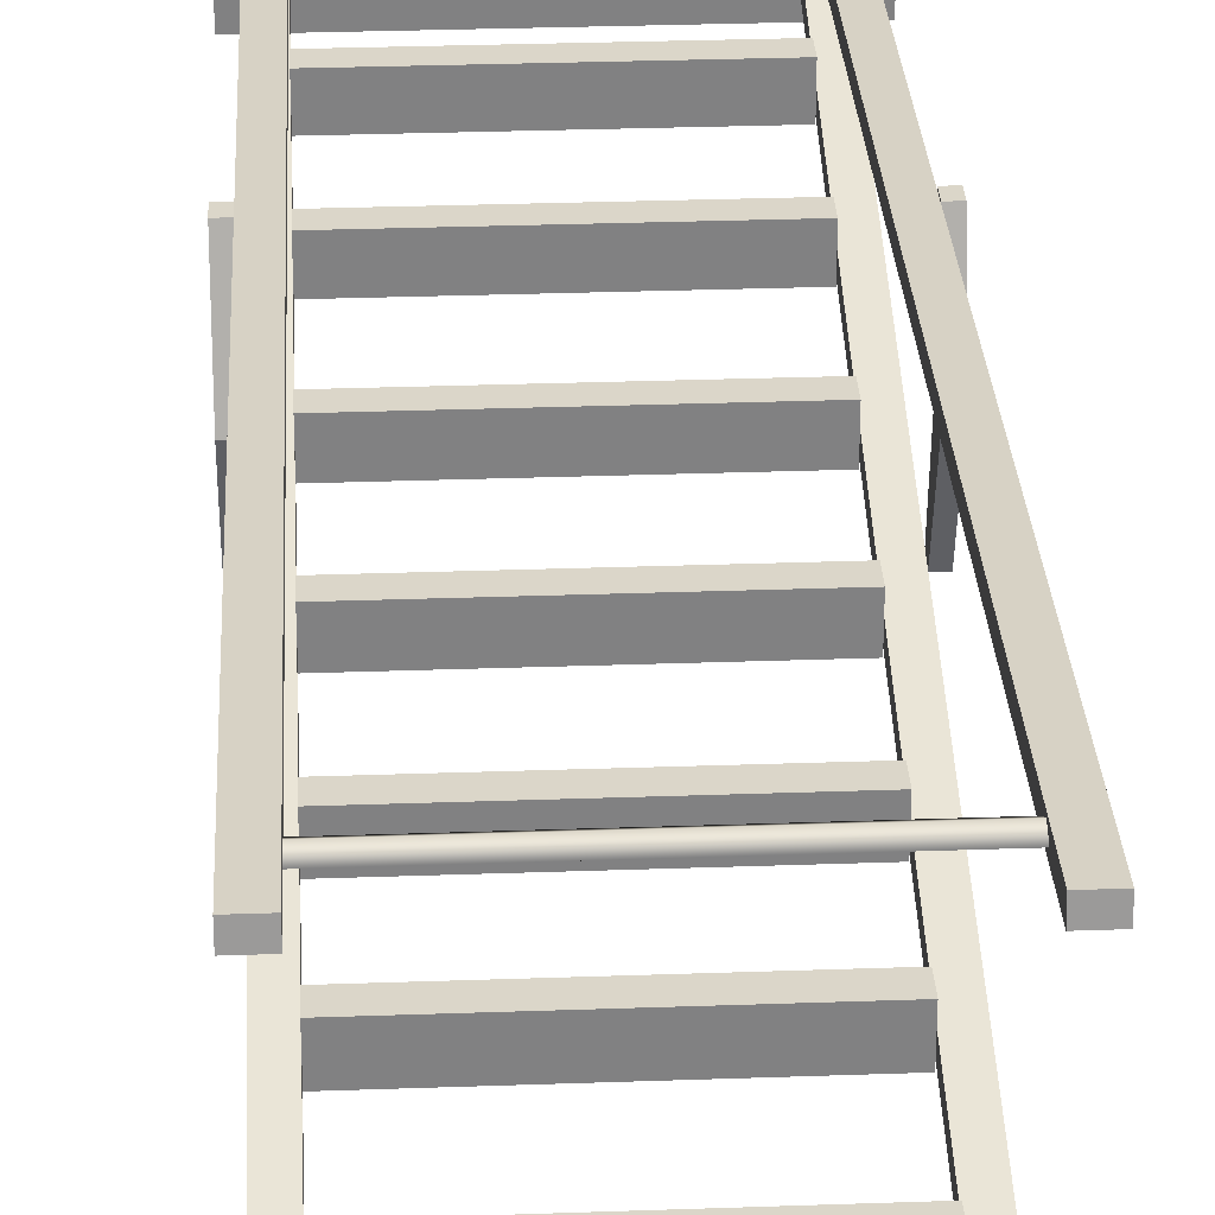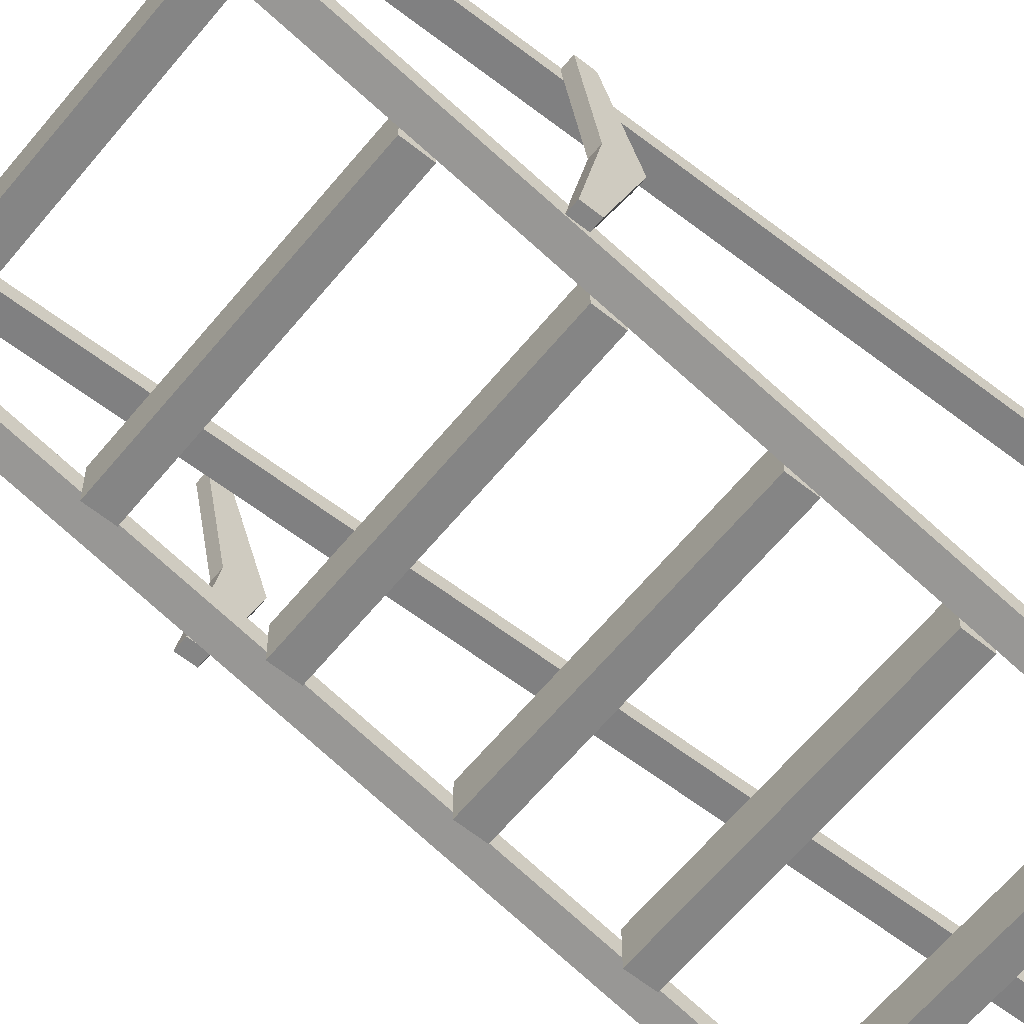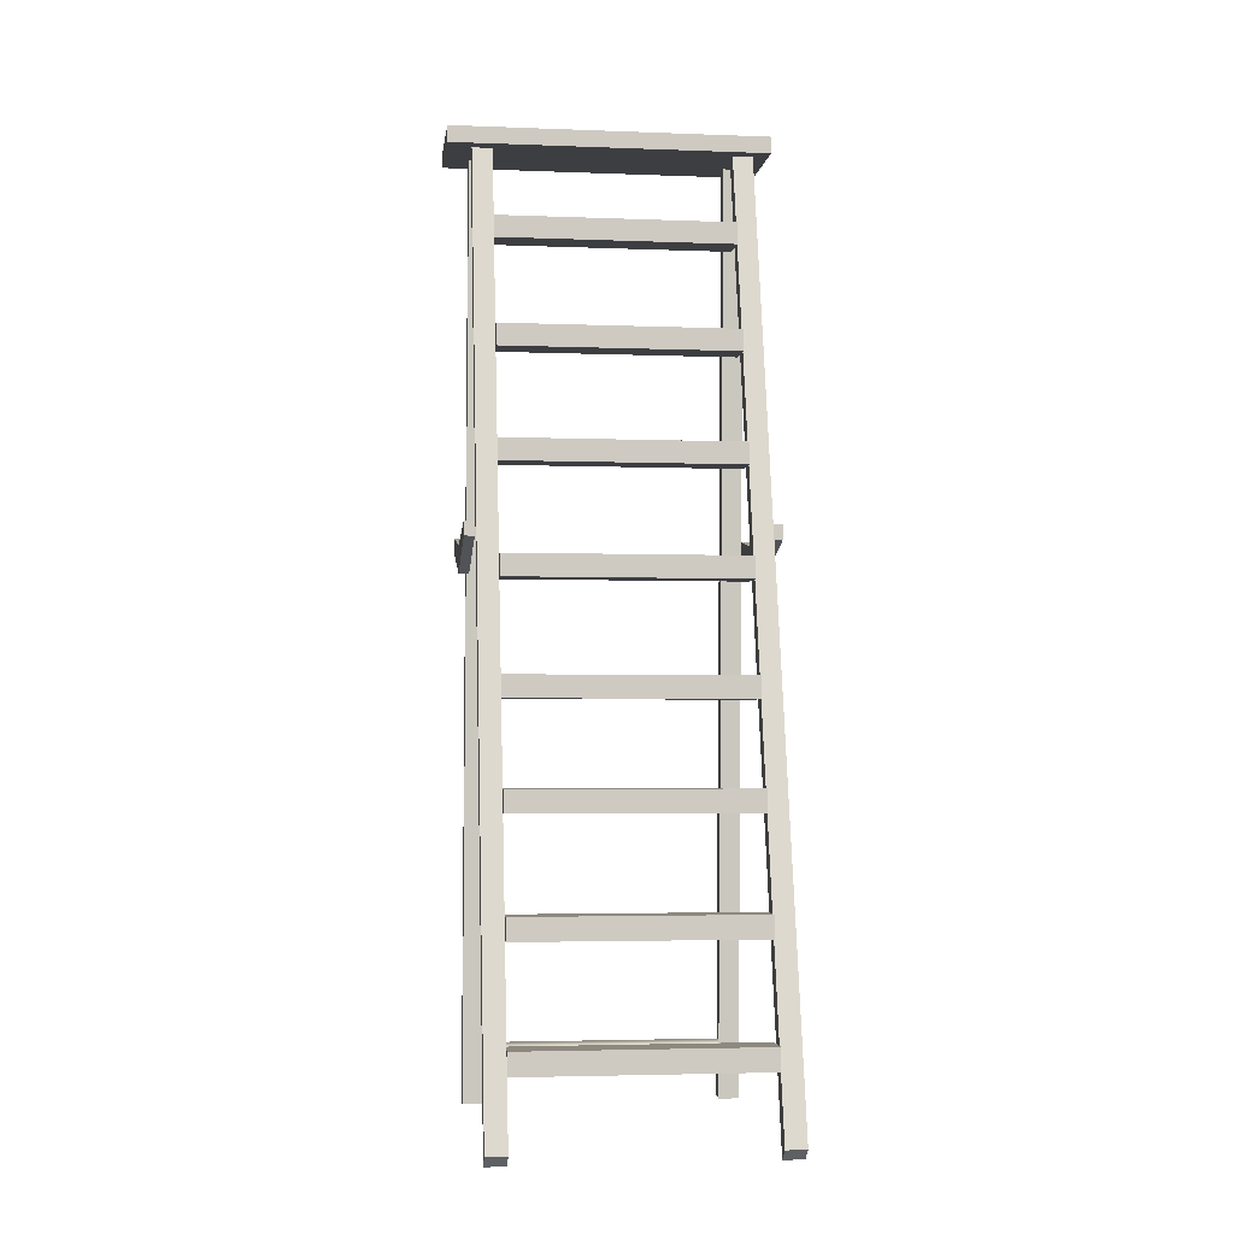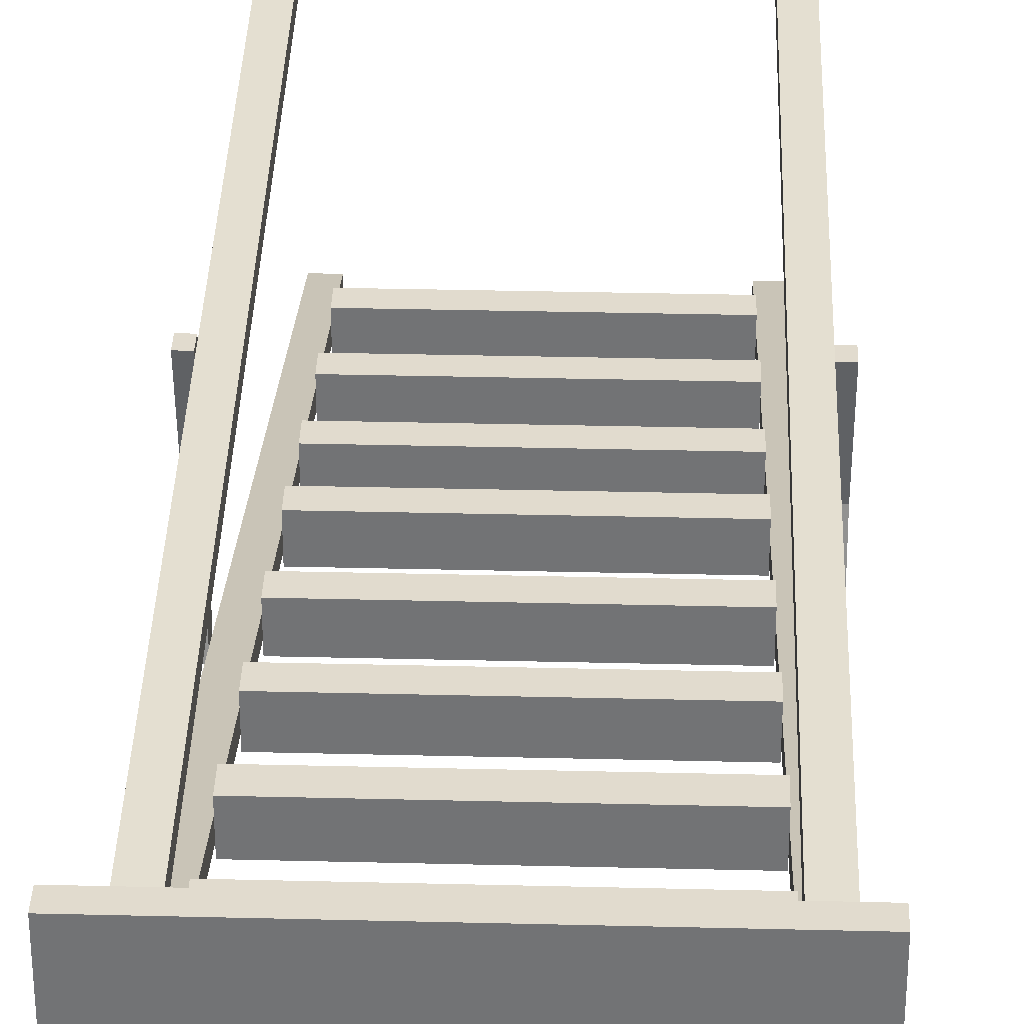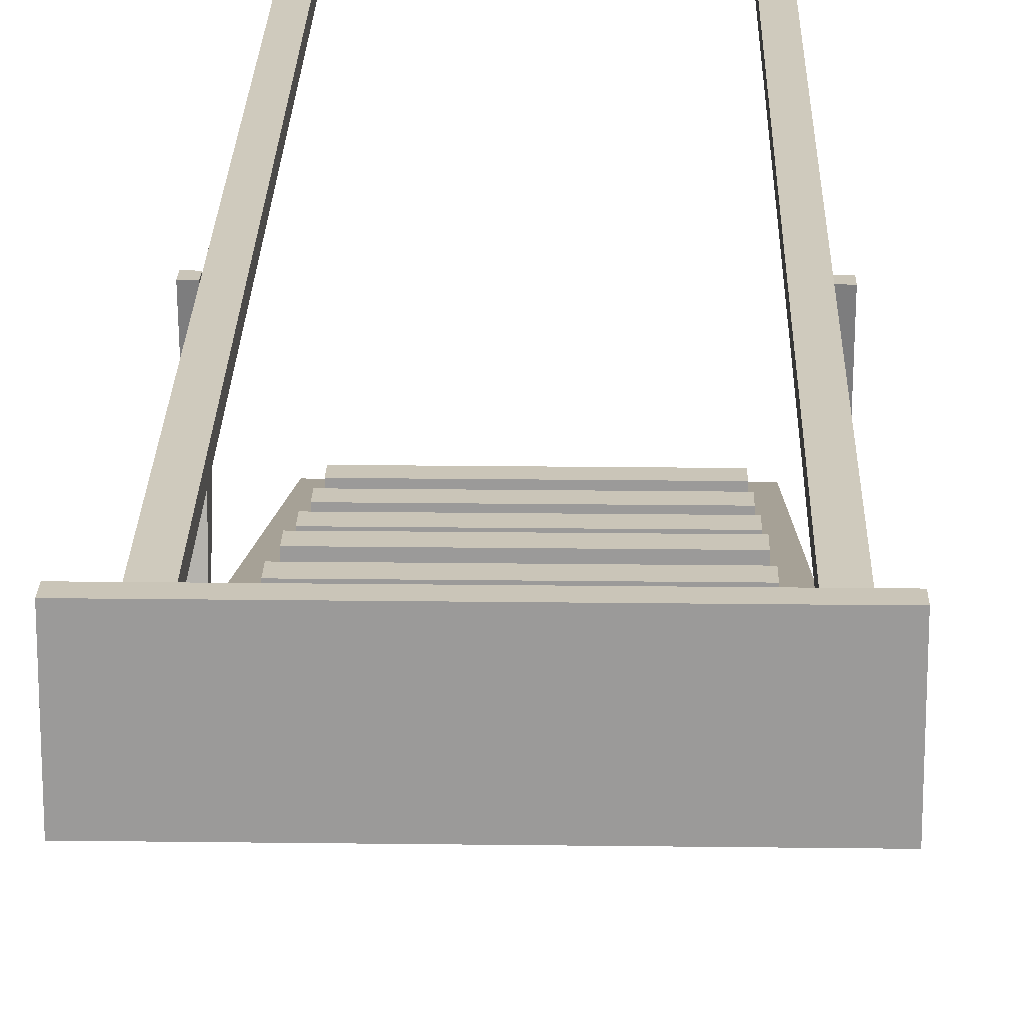
<metadata>
{"format":"obj","ext":"obj","renderer":"f3d","projection":"perspective","resolution":1024,"background":"white","views":[{"elev":29.9,"azim":-3.0,"up":"+Z"},{"elev":-61.7,"azim":-129.1,"up":"+Z"},{"elev":-3.6,"azim":172.7,"up":"+Y"},{"elev":33.9,"azim":-178.1,"up":"+Z"},{"elev":20.3,"azim":-178.7,"up":"+Z"}]}
</metadata>
<code>
g ____557
v -37.71 10.85 13.64
v -37.71 21.25 34.35
v -37.71 17.73 34.35
v -37.71 17.46 13.64
v -37.71 21.25 -7.058
v -37.71 17.73 -7.058
v -35.19 21.25 34.35
v -35.19 10.85 13.64
v -35.19 17.73 34.35
v -35.19 17.46 13.64
v -35.19 21.25 -7.058
v -35.19 17.73 -7.058
v 33.39 10.85 13.64
v 33.39 21.25 34.35
v 33.39 17.73 34.35
v 33.39 17.46 13.64
v 33.39 21.25 -7.058
v 33.39 17.73 -7.058
v 35.88 21.25 34.35
v 35.88 10.85 13.64
v 35.88 17.73 34.35
v 35.88 17.46 13.64
v 35.88 17.73 -7.058
v 35.88 21.25 -7.058
v 39.13 113.5 35.11
v 39.13 113.5 11.81
v -39.13 113.5 11.81
v -39.13 113.5 35.11
v -37.71 21.25 34.35
v -37.71 17.46 13.64
v -35.19 17.46 13.64
v -35.19 21.25 34.35
v -37.71 17.73 34.35
v -35.19 17.73 34.35
v -35.19 10.85 13.64
v -37.71 10.85 13.64
v -37.71 21.25 -7.058
v -37.71 17.73 -7.058
v -35.19 17.73 -7.058
v -35.19 21.25 -7.058
v 33.39 21.25 34.35
v 33.39 17.46 13.64
v 35.88 17.46 13.64
v 35.88 21.25 34.35
v 35.88 10.85 13.64
v 33.39 10.85 13.64
v 33.39 17.73 34.35
v 35.88 17.73 34.35
v 33.39 21.25 -7.058
v 33.39 17.73 -7.058
v 35.88 17.73 -7.058
v 35.88 21.25 -7.058
v 33.06 -116 41.59
v 33.06 -116.5 38.31
v 28.05 -116.5 38.31
v 28.05 -116 41.59
v -30.16 -116.5 38.31
v -35.16 -116.5 38.31
v -35.16 -116 41.59
v -30.16 -116 41.59
v 33.06 -115 -41.59
v 28.05 -115 -41.59
v 28.05 -117.6 -38.61
v 33.06 -117.6 -38.61
v -35.39 -115 -41.59
v -35.39 -117.6 -38.61
v -30.38 -117.6 -38.61
v -30.38 -115 -41.59
v 28 90.42 17.62
v 28 90.42 9.456
v -30.38 90.42 9.456
v -30.38 90.42 17.62
v 28 63.27 10.89
v 28 63.27 2.705
v -30.38 63.27 2.705
v -30.38 63.27 10.89
v 28 35.39 3.555
v 28 35.39 -4.628
v -30.38 35.39 -4.628
v -30.38 35.39 3.555
v 28 8.245 -3.197
v 28 8.245 -11.38
v -30.38 8.245 -11.38
v -30.38 8.245 -3.197
v 28 -19.28 -9.74
v 28 -19.28 -17.92
v -30.38 -19.28 -17.92
v -30.38 -19.28 -9.74
v 28 -44.57 -16.64
v 28 -44.57 -24.82
v -30.38 -44.57 -24.82
v -30.38 -44.57 -16.64
v 28 -71.69 -23.39
v 28 -71.69 -31.56
v -30.38 -71.69 -31.56
v -30.38 -71.69 -23.39
v 28 -99.24 -29.94
v 28 -99.24 -38.12
v -30.38 -99.24 -38.12
v -30.38 -99.24 -29.94
v -39.13 117.6 35.11
v -39.13 117.6 11.81
v 39.13 117.6 11.81
v 39.13 117.6 35.11
v -35.19 17.73 34.35
v -37.71 17.73 34.35
v -37.71 21.25 34.35
v -35.19 21.25 34.35
v -35.19 17.46 13.64
v -37.71 17.46 13.64
v -37.71 21.25 -7.058
v -35.19 21.25 -7.058
v -35.19 10.85 13.64
v -35.19 17.73 -7.058
v -37.71 17.73 -7.058
v -37.71 10.85 13.64
v 35.88 17.73 34.35
v 33.39 17.73 34.35
v 33.39 21.25 34.35
v 35.88 21.25 34.35
v 35.88 21.25 -7.058
v 35.88 17.46 13.64
v 33.39 17.46 13.64
v 33.39 21.25 -7.058
v 33.39 17.73 -7.058
v 33.39 10.85 13.64
v 35.88 10.85 13.64
v 35.88 17.73 -7.058
v 33.06 116 30.65
v 28.05 116 30.65
v 28.05 115.5 27.39
v 33.06 115.5 27.39
v -30.16 116 30.65
v -35.16 116 30.65
v -35.16 115.5 27.39
v -30.16 115.5 27.39
v 33.06 114.2 19.59
v 28.05 114.2 19.59
v 28.05 116.7 16.61
v 33.06 116.7 16.61
v -30.38 114.2 19.59
v -35.39 114.2 19.59
v -35.39 116.7 16.61
v -30.38 116.7 16.61
v 28 95.73 17.62
v -30.38 95.73 17.62
v -30.38 95.73 9.456
v 28 95.73 9.456
v 28 68.61 10.89
v -30.38 68.61 10.89
v -30.38 68.61 2.705
v 28 68.61 2.705
v 28 40.7 3.555
v -30.38 40.7 3.555
v -30.38 40.7 -4.628
v 28 40.7 -4.628
v 28 13.58 -3.197
v -30.38 13.58 -3.197
v -30.38 13.58 -11.38
v 28 13.58 -11.38
v 28 -13.97 -9.74
v -30.38 -13.97 -9.74
v -30.38 -13.97 -17.92
v 28 -13.97 -17.92
v 28 -39.23 -16.64
v -30.38 -39.23 -16.64
v -30.38 -39.23 -24.82
v 28 -39.23 -24.82
v 28 -66.35 -23.39
v -30.38 -66.35 -23.39
v -30.38 -66.35 -31.56
v 28 -66.35 -31.56
v 28 -93.9 -29.94
v -30.38 -93.9 -29.94
v -30.38 -93.9 -38.12
v 28 -93.9 -38.12
v 39.13 117.6 11.81
v 39.13 113.5 11.81
v 39.13 113.5 35.11
v 39.13 117.6 35.11
v 33.06 -116 41.59
v 33.06 116 30.65
v 33.06 115.5 27.39
v 33.06 -116.5 38.31
v -30.16 115.5 27.39
v -30.16 -116.5 38.31
v -30.16 -116 41.59
v -30.16 116 30.65
v 33.06 116.7 16.61
v 33.06 -115 -41.59
v 33.06 -117.6 -38.61
v 33.06 114.2 19.59
v -30.38 114.2 19.59
v -30.38 116.7 16.61
v -30.38 -115 -41.59
v -30.38 -117.6 -38.61
v 28 90.42 17.62
v 28 95.73 17.62
v 28 95.73 9.456
v 28 90.42 9.456
v 28 68.61 10.89
v 28 68.61 2.705
v 28 63.27 2.705
v 28 63.27 10.89
v 28 40.7 3.555
v 28 40.7 -4.628
v 28 35.39 -4.628
v 28 35.39 3.555
v 28 8.245 -11.38
v 28 8.245 -3.197
v 28 13.58 -3.197
v 28 13.58 -11.38
v 28 -13.97 -9.74
v 28 -13.97 -17.92
v 28 -19.28 -17.92
v 28 -19.28 -9.74
v 28 -44.57 -16.64
v 28 -39.23 -16.64
v 28 -39.23 -24.82
v 28 -44.57 -24.82
v 28 -71.69 -23.39
v 28 -66.35 -23.39
v 28 -66.35 -31.56
v 28 -71.69 -31.56
v 28 -99.24 -38.12
v 28 -99.24 -29.94
v 28 -93.9 -29.94
v 28 -93.9 -38.12
v 29.02 -106.4 39.24
v 29.02 -104.2 38.01
v -33.28 -104.2 38.01
v -33.28 -106.4 39.24
v -33.28 -104.2 40.46
v 29.02 -104.2 40.46
v 29.02 -106.4 39.24
v -33.28 -106.4 39.24
v 29.02 -104.2 40.46
v -33.28 -104.2 40.46
v -33.28 -101.9 39.24
v 29.02 -101.9 39.24
v 29.02 -101.9 39.24
v -33.28 -101.9 39.24
v -33.28 -104.2 38.01
v 29.02 -104.2 38.01
v 39.13 113.5 11.81
v 39.13 117.6 11.81
v -39.13 117.6 11.81
v -39.13 113.5 11.81
v 33.06 -116.5 38.31
v 33.06 115.5 27.39
v 28.05 115.5 27.39
v 28.05 -116.5 38.31
v -35.16 115.5 27.39
v -35.16 -116.5 38.31
v -30.16 -116.5 38.31
v -30.16 115.5 27.39
v 28.05 -115 -41.59
v 33.06 -115 -41.59
v 33.06 116.7 16.61
v 28.05 116.7 16.61
v -35.39 116.7 16.61
v -35.39 -115 -41.59
v -30.38 -115 -41.59
v -30.38 116.7 16.61
v -30.38 95.73 9.456
v -30.38 90.42 9.456
v 28 90.42 9.456
v 28 95.73 9.456
v -30.38 68.61 2.705
v -30.38 63.27 2.705
v 28 63.27 2.705
v 28 68.61 2.705
v 28 35.39 -4.628
v 28 40.7 -4.628
v -30.38 40.7 -4.628
v -30.38 35.39 -4.628
v 28 13.58 -11.38
v -30.38 13.58 -11.38
v -30.38 8.245 -11.38
v 28 8.245 -11.38
v 28 -19.28 -17.92
v 28 -13.97 -17.92
v -30.38 -13.97 -17.92
v -30.38 -19.28 -17.92
v -30.38 -44.57 -24.82
v 28 -44.57 -24.82
v 28 -39.23 -24.82
v -30.38 -39.23 -24.82
v 28 -71.69 -31.56
v 28 -66.35 -31.56
v -30.38 -66.35 -31.56
v -30.38 -71.69 -31.56
v 28 -93.9 -38.12
v -30.38 -93.9 -38.12
v -30.38 -99.24 -38.12
v 28 -99.24 -38.12
v -39.13 113.5 11.81
v -39.13 117.6 11.81
v -39.13 117.6 35.11
v -39.13 113.5 35.11
v 28.05 -116.5 38.31
v 28.05 115.5 27.39
v 28.05 116 30.65
v 28.05 -116 41.59
v -35.16 -116 41.59
v -35.16 -116.5 38.31
v -35.16 115.5 27.39
v -35.16 116 30.65
v 28.05 116.7 16.61
v 28.05 114.2 19.59
v 28.05 -117.6 -38.61
v 28.05 -115 -41.59
v -35.39 -117.6 -38.61
v -35.39 -115 -41.59
v -35.39 116.7 16.61
v -35.39 114.2 19.59
v -30.38 90.42 9.456
v -30.38 95.73 9.456
v -30.38 95.73 17.62
v -30.38 90.42 17.62
v -30.38 68.61 2.705
v -30.38 68.61 10.89
v -30.38 63.27 10.89
v -30.38 63.27 2.705
v -30.38 40.7 -4.628
v -30.38 40.7 3.555
v -30.38 35.39 3.555
v -30.38 35.39 -4.628
v -30.38 13.58 -3.197
v -30.38 8.245 -3.197
v -30.38 8.245 -11.38
v -30.38 13.58 -11.38
v -30.38 -13.97 -17.92
v -30.38 -13.97 -9.74
v -30.38 -19.28 -9.74
v -30.38 -19.28 -17.92
v -30.38 -44.57 -24.82
v -30.38 -39.23 -24.82
v -30.38 -39.23 -16.64
v -30.38 -44.57 -16.64
v -30.38 -71.69 -31.56
v -30.38 -66.35 -31.56
v -30.38 -66.35 -23.39
v -30.38 -71.69 -23.39
v -30.38 -99.24 -29.94
v -30.38 -99.24 -38.12
v -30.38 -93.9 -38.12
v -30.38 -93.9 -29.94
v 39.13 117.6 35.11
v 39.13 113.5 35.11
v -39.13 113.5 35.11
v -39.13 117.6 35.11
v 28.05 -116 41.59
v 28.05 116 30.65
v 33.06 116 30.65
v 33.06 -116 41.59
v -30.16 -116 41.59
v -35.16 -116 41.59
v -35.16 116 30.65
v -30.16 116 30.65
v 28.05 114.2 19.59
v 33.06 114.2 19.59
v 33.06 -117.6 -38.61
v 28.05 -117.6 -38.61
v -30.38 -117.6 -38.61
v -35.39 -117.6 -38.61
v -35.39 114.2 19.59
v -30.38 114.2 19.59
v 28 90.42 17.62
v -30.38 90.42 17.62
v -30.38 95.73 17.62
v 28 95.73 17.62
v -30.38 68.61 10.89
v 28 68.61 10.89
v 28 63.27 10.89
v -30.38 63.27 10.89
v -30.38 35.39 3.555
v -30.38 40.7 3.555
v 28 40.7 3.555
v 28 35.39 3.555
v -30.38 13.58 -3.197
v 28 13.58 -3.197
v 28 8.245 -3.197
v -30.38 8.245 -3.197
v -30.38 -19.28 -9.74
v -30.38 -13.97 -9.74
v 28 -13.97 -9.74
v 28 -19.28 -9.74
v 28 -44.57 -16.64
v -30.38 -44.57 -16.64
v -30.38 -39.23 -16.64
v 28 -39.23 -16.64
v -30.38 -71.69 -23.39
v -30.38 -66.35 -23.39
v 28 -66.35 -23.39
v 28 -71.69 -23.39
v -30.38 -99.24 -29.94
v -30.38 -93.9 -29.94
v 28 -93.9 -29.94
v 28 -99.24 -29.94
g ____557_0
f 3 2 1
f 2 4 1
f 1 4 5
f 6 1 5
f 9 8 7
f 8 10 7
f 11 10 8
f 12 11 8
f 15 14 13
f 14 16 13
f 13 16 17
f 18 13 17
f 21 20 19
f 20 22 19
f 20 23 22
f 23 24 22
f 27 26 25
f 28 27 25
f 31 30 29
f 32 31 29
f 35 34 33
f 36 35 33
f 39 38 37
f 40 39 37
f 43 42 41
f 44 43 41
f 47 46 45
f 48 47 45
f 51 50 49
f 52 51 49
f 55 54 53
f 56 55 53
f 59 58 57
f 60 59 57
f 63 62 61
f 64 63 61
f 67 66 65
f 68 67 65
f 71 70 69
f 72 71 69
f 75 74 73
f 76 75 73
f 79 78 77
f 80 79 77
f 83 82 81
f 84 83 81
f 87 86 85
f 88 87 85
f 91 90 89
f 92 91 89
f 95 94 93
f 96 95 93
f 99 98 97
f 100 99 97
f 103 102 101
f 104 103 101
f 107 106 105
f 108 107 105
f 111 110 109
f 112 111 109
f 115 114 113
f 116 115 113
f 119 118 117
f 120 119 117
f 123 122 121
f 124 123 121
f 127 126 125
f 128 127 125
f 131 130 129
f 132 131 129
f 135 134 133
f 136 135 133
f 139 138 137
f 140 139 137
f 143 142 141
f 144 143 141
f 147 146 145
f 148 147 145
f 151 150 149
f 152 151 149
f 155 154 153
f 156 155 153
f 159 158 157
f 160 159 157
f 163 162 161
f 164 163 161
f 167 166 165
f 168 167 165
f 171 170 169
f 172 171 169
f 175 174 173
f 176 175 173
f 179 178 177
f 180 179 177
f 183 182 181
f 184 183 181
f 187 186 185
f 188 187 185
f 191 190 189
f 192 191 189
f 195 194 193
f 196 195 193
f 199 198 197
f 200 199 197
f 203 202 201
f 204 203 201
f 207 206 205
f 208 207 205
f 211 210 209
f 212 211 209
f 215 214 213
f 216 215 213
f 219 218 217
f 220 219 217
f 223 222 221
f 224 223 221
f 227 226 225
f 228 227 225
f 231 230 229
f 232 231 229
f 235 234 233
f 236 235 233
f 239 238 237
f 240 239 237
f 243 242 241
f 244 243 241
f 247 246 245
f 248 247 245
f 251 250 249
f 252 251 249
f 255 254 253
f 256 255 253
f 259 258 257
f 260 259 257
f 263 262 261
f 264 263 261
f 267 266 265
f 268 267 265
f 271 270 269
f 272 271 269
f 275 274 273
f 276 275 273
f 279 278 277
f 280 279 277
f 283 282 281
f 284 283 281
f 287 286 285
f 288 287 285
f 291 290 289
f 292 291 289
f 295 294 293
f 296 295 293
f 299 298 297
f 300 299 297
f 303 302 301
f 304 303 301
f 307 306 305
f 308 307 305
f 311 310 309
f 312 311 309
f 315 314 313
f 316 315 313
f 319 318 317
f 320 319 317
f 323 322 321
f 324 323 321
f 327 326 325
f 328 327 325
f 331 330 329
f 332 331 329
f 335 334 333
f 336 335 333
f 339 338 337
f 340 339 337
f 343 342 341
f 344 343 341
f 347 346 345
f 348 347 345
f 351 350 349
f 352 351 349
f 355 354 353
f 356 355 353
f 359 358 357
f 360 359 357
f 363 362 361
f 364 363 361
f 367 366 365
f 368 367 365
f 371 370 369
f 372 371 369
f 375 374 373
f 376 375 373
f 379 378 377
f 380 379 377
f 383 382 381
f 384 383 381
f 387 386 385
f 388 387 385
f 391 390 389
f 392 391 389
f 395 394 393
f 396 395 393
f 399 398 397
f 400 399 397

</code>
